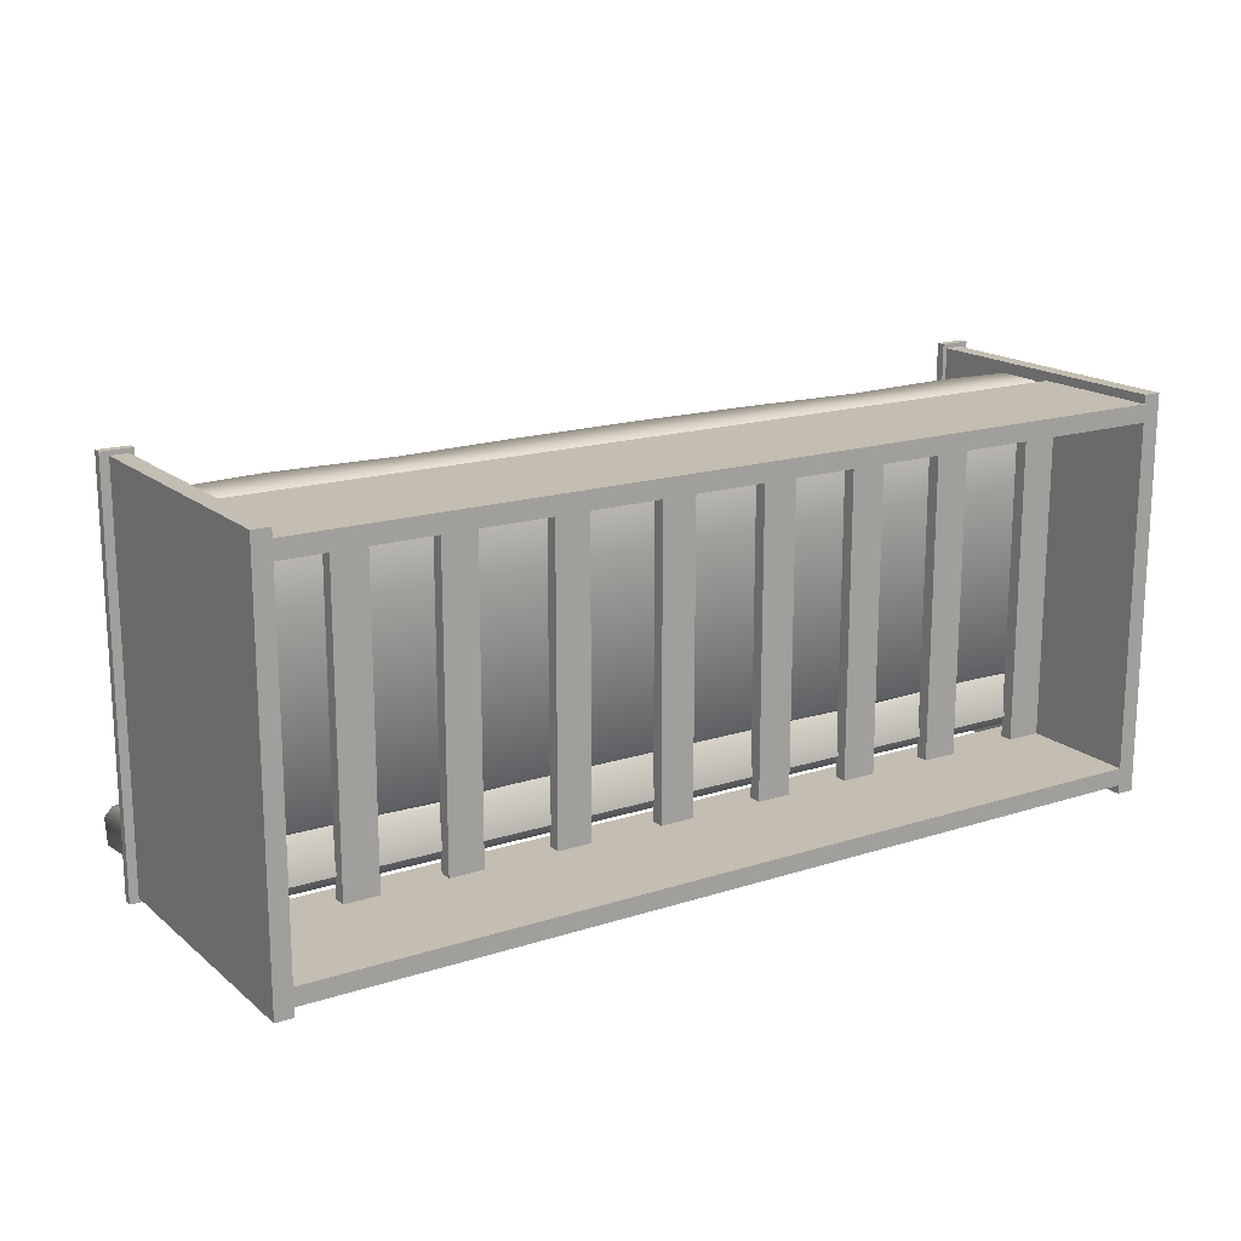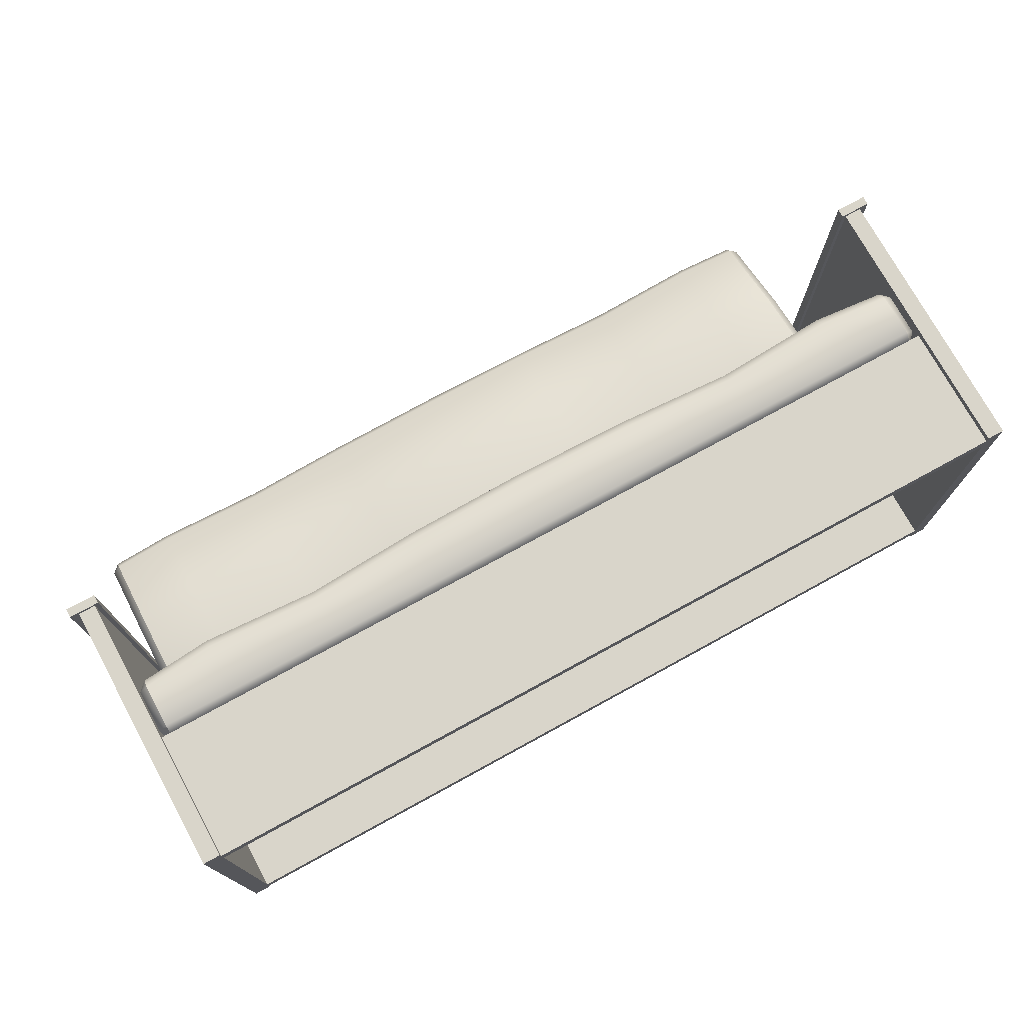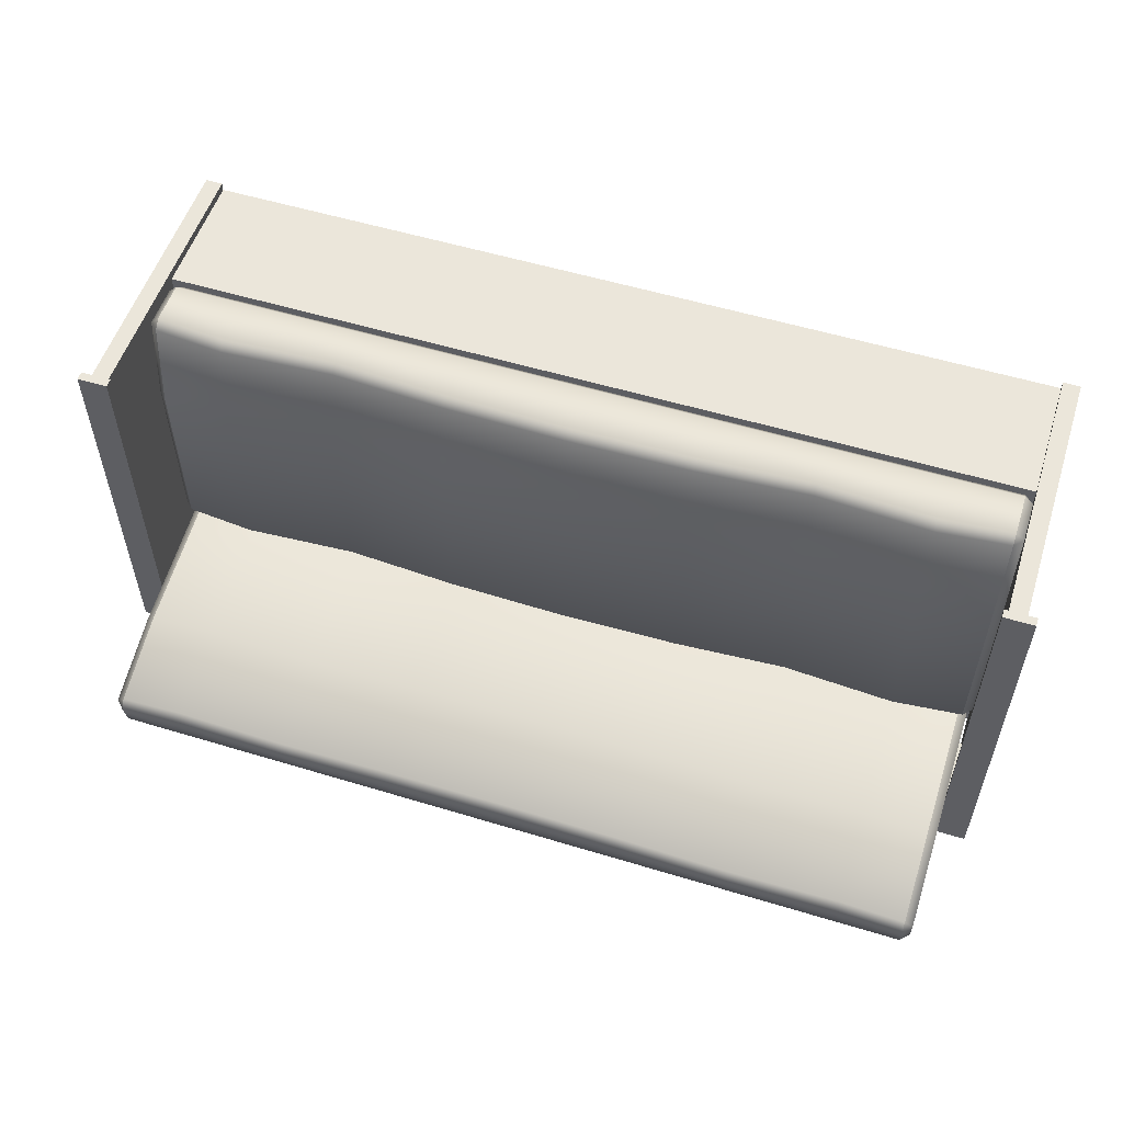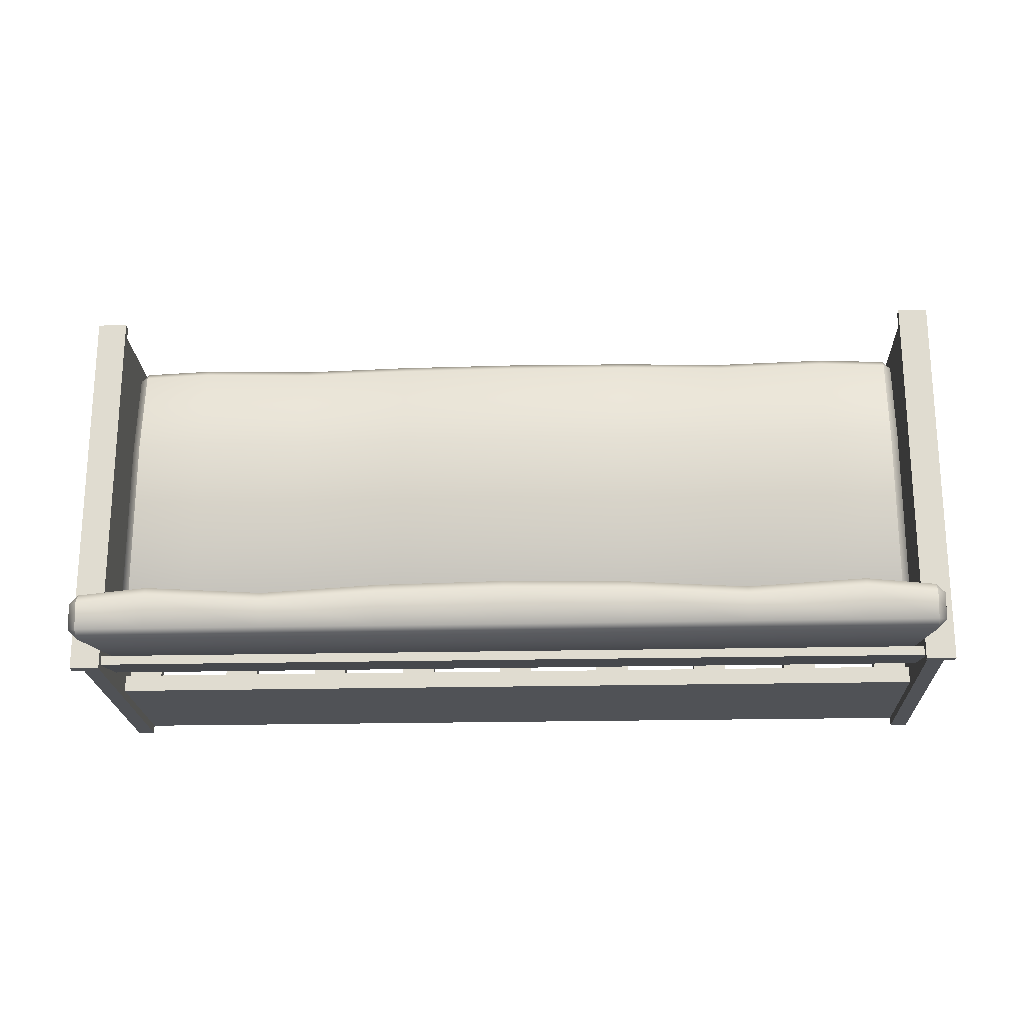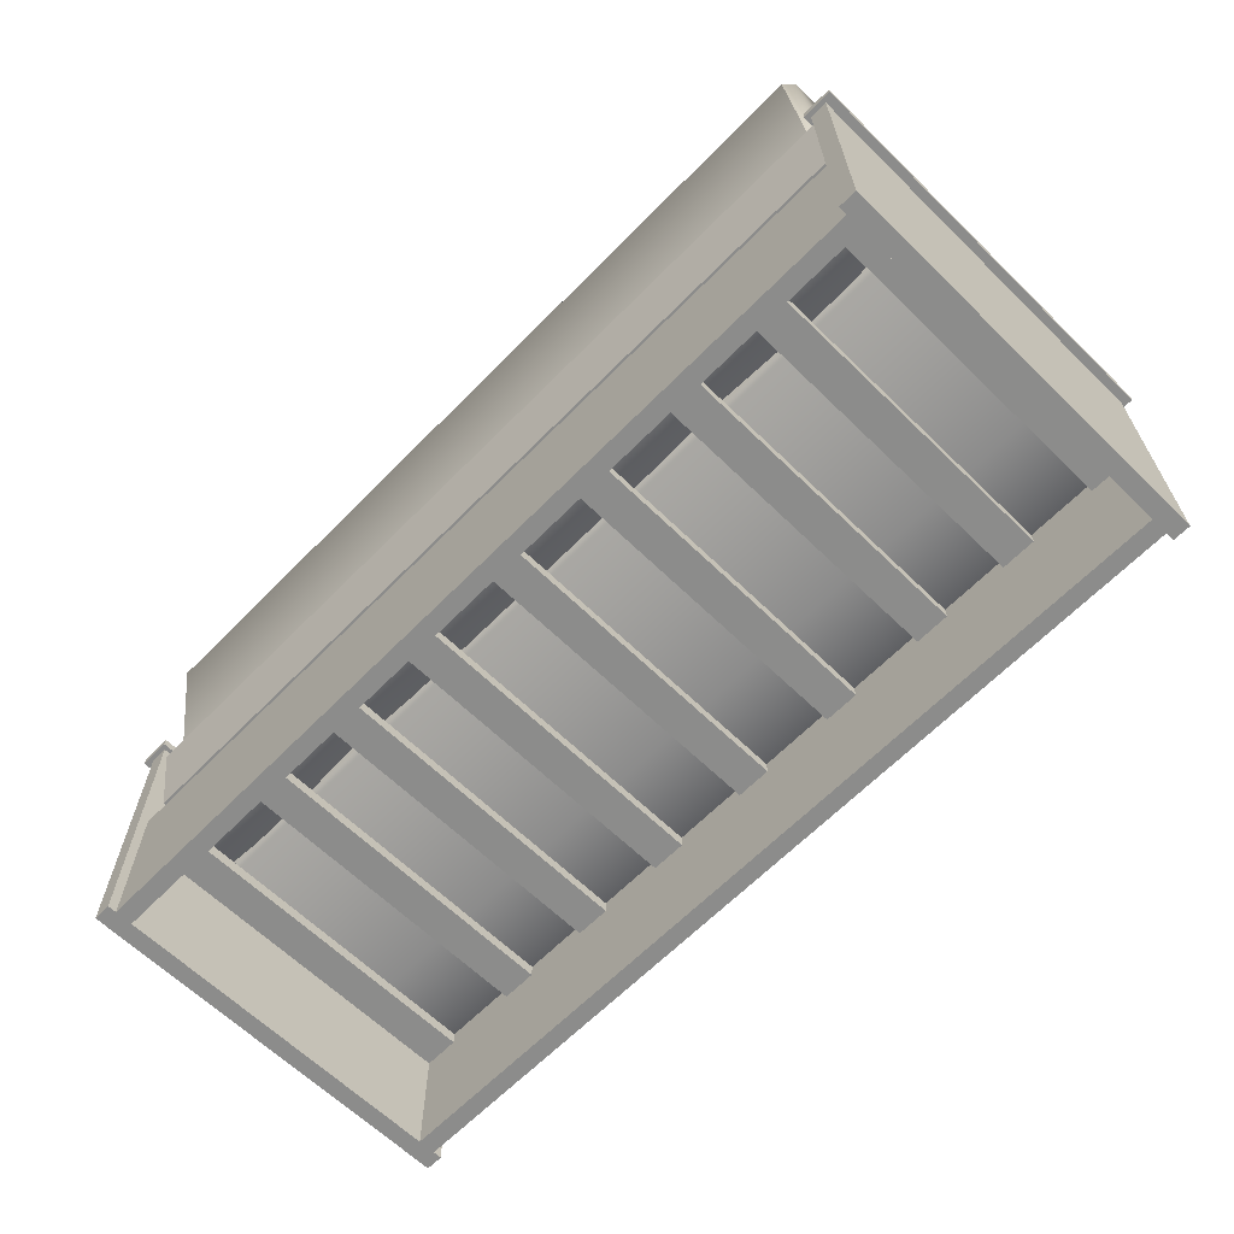
<metadata>
{"format":"obj","ext":"obj","renderer":"f3d","projection":"perspective","resolution":1024,"background":"white","views":[{"elev":17.2,"azim":-32.7,"up":"+Z"},{"elev":74.6,"azim":-28.7,"up":"+Z"},{"elev":54.9,"azim":-162.2,"up":"+Z"},{"elev":-21.1,"azim":-177.6,"up":"+Z"},{"elev":-64.1,"azim":-134.4,"up":"+Y"}]}
</metadata>
<code>
o sofa_3_1
v -1 0.45 0.07
v 1 0.45 0.07
v 1 0.45 0.09181
v -1 0.45 0.09181
v -1 0.62 0.04
v 1 0.62 0.04
v 1 0.62 0.06181
v -1 0.62 0.06181
v -1.04 0 0.93
v -1.04 0.64 0.93
v -1.04 -0 0.03
v -1.04 0.64 0.03
v -1 0 0.93
v -1 0.64 0.93
v -1 -0 0.03
v -1 0.64 0.03
v -1.06 0.64 0.94
v -1.06 0.66 0.94
v -1.06 0.64 0.02
v -1.06 0.66 0.02
v -0.99 0.64 0.94
v -0.99 0.66 0.94
v -0.99 0.64 0.02
v -0.99 0.66 0.02
v 1 0 0.93
v 1 0.64 0.93
v 1 -0 0.03
v 1 0.64 0.03
v 1.04 0 0.93
v 1.04 0.64 0.93
v 1.04 -0 0.03
v 1.04 0.64 0.03
v 0.99 0.64 0.94
v 0.99 0.66 0.94
v 0.99 0.64 0.02
v 0.99 0.66 0.02
v 1.06 0.64 0.94
v 1.06 0.66 0.94
v 1.06 0.64 0.02
v 1.06 0.66 0.02
v -1 0 0.91
v -1 0.3 0.91
v -1 -0 0.87
v -1 0.3 0.87
v 1 0 0.91
v 1 0.3 0.91
v 1 -0 0.87
v 1 0.3 0.87
v -1 -0 0.09
v -1 0.35 0.09
v -1 0 0.05
v -1 0.35 0.05
v 1 -0 0.09
v 1 0.35 0.09
v 1 0 0.05
v 1 0.35 0.05
v -0.04 0.27 0.09
v -0.04 0.27 0.87
v -0.04 0.3 0.87
v -0.04 0.3 0.09
v 0.04 0.27 0.09
v 0.04 0.27 0.87
v 0.04 0.3 0.87
v 0.04 0.3 0.09
v -0.69 0.3 0.09
v -0.69 0.3 0.87
v -0.69 0.27 0.87
v -0.69 0.27 0.09
v -0.77 0.3 0.09
v -0.77 0.3 0.87
v -0.77 0.27 0.87
v -0.77 0.27 0.09
v 0.44 0.27 0.09
v 0.44 0.27 0.87
v 0.44 0.3 0.87
v 0.44 0.3 0.09
v 0.52 0.27 0.09
v 0.52 0.27 0.87
v 0.52 0.3 0.87
v 0.52 0.3 0.09
v -0.29 0.27 0.09
v -0.29 0.27 0.87
v -0.29 0.3 0.87
v -0.29 0.3 0.09
v -0.21 0.27 0.09
v -0.21 0.27 0.87
v -0.21 0.3 0.87
v -0.21 0.3 0.09
v -0.46 0.3 0.09
v -0.46 0.3 0.87
v -0.46 0.27 0.87
v -0.46 0.27 0.09
v -0.54 0.3 0.09
v -0.54 0.3 0.87
v -0.54 0.27 0.87
v -0.54 0.27 0.09
v -0.92 0.3 0.09
v -0.92 0.3 0.87
v -0.92 0.27 0.87
v -0.92 0.27 0.09
v -1 0.3 0.09
v -1 0.3 0.87
v -1 0.27 0.87
v -1 0.27 0.09
v 0.92 0.27 0.09
v 0.92 0.27 0.87
v 0.92 0.3 0.87
v 0.92 0.3 0.09
v 1 0.27 0.09
v 1 0.27 0.87
v 1 0.3 0.87
v 1 0.3 0.09
v 0.75 0.3 0.09
v 0.75 0.3 0.87
v 0.75 0.27 0.87
v 0.75 0.27 0.09
v 0.67 0.3 0.09
v 0.67 0.3 0.87
v 0.67 0.27 0.87
v 0.67 0.27 0.09
v 0.29 0.3 0.09
v 0.29 0.3 0.87
v 0.29 0.27 0.87
v 0.29 0.27 0.09
v 0.21 0.3 0.09
v 0.21 0.3 0.87
v 0.21 0.27 0.87
v 0.21 0.27 0.09
v -0.98 0.3 0.89
v -0.98 0.32 0.91
v -1 0.32 0.89
v -0.98 0.42 0.91
v -0.98 0.44 0.89
v -1 0.42 0.89
v -1 0.32 0.25
v -0.98 0.32 0.23
v -1 0.45 0.25
v -0.98 0.47 0.25
v -0.98 0.45 0.23
v 0 0.3 0.89
v 0 0.47 0.23
v 0 0.49 0.25
v -0.55 0.3 0.25
v -0.55 0.32 0.23
v -0.55 0.47 0.25
v -0.55 0.45 0.23
v -0.55 0.32 0.91
v -0.55 0.44 0.89
v -0.55 0.42 0.91
v 0 0.32 0.91
v 0 0.44 0.91
v 0 0.46 0.89
v 0 0.32 0.23
v 0.98 0.3 0.89
v 1 0.32 0.89
v 0.98 0.32 0.91
v 0.98 0.44 0.89
v 0.98 0.42 0.91
v 1 0.42 0.89
v 0.98 0.32 0.23
v 1 0.32 0.25
v 0.98 0.3 0.25
v 0.98 0.45 0.23
v 0.98 0.47 0.25
v 1 0.45 0.25
v 0.55 0.32 0.23
v 0.55 0.47 0.25
v 0.55 0.45 0.23
v 0.55 0.3 0.89
v 0.55 0.32 0.91
v 0.55 0.44 0.89
v 0.55 0.42 0.91
v 1 0.32 0.68
v 0.98 0.47 0.68
v 1 0.45 0.68
v 0.55 0.47 0.68
v -1 0.32 0.68
v -0.98 0.47 0.68
v -1 0.45 0.68
v 0 0.49 0.68
v -0.55 0.47 0.68
v 0.285 0.465 0.23
v 0.285 0.32 0.91
v 0.285 0.455 0.89
v 0.285 0.32 0.23
v 0.285 0.485 0.25
v 0.285 0.3 0.89
v 0.285 0.435 0.91
v 0.285 0.485 0.68
v -0.285 0.32 0.23
v -0.285 0.485 0.25
v -0.285 0.3 0.89
v -0.285 0.435 0.91
v -0.285 0.3 0.25
v -0.285 0.465 0.23
v -0.285 0.32 0.91
v -0.285 0.455 0.89
v -0.285 0.485 0.68
v 0.815 0.32 0.23
v 0.815 0.485 0.25
v 0.815 0.3 0.89
v 0.815 0.435 0.91
v 0.815 0.465 0.23
v 0.815 0.32 0.91
v 0.815 0.455 0.89
v 0.815 0.485 0.68
v -0.815 0.3 0.25
v -0.815 0.465 0.23
v -0.815 0.32 0.91
v -0.815 0.455 0.89
v -0.815 0.32 0.23
v -0.815 0.485 0.25
v -0.815 0.3 0.89
v -0.815 0.435 0.91
v -0.815 0.485 0.68
v -0.98 0.3 0.25
v -0.55 0.3 0.89
v 0 0.3 0.25
v 0.55 0.3 0.25
v 0.98 0.3 0.68
v -0.98 0.3 0.68
v 0.285 0.3 0.25
v 0.815 0.3 0.25
v 0.97 0.94 0.005394
v 0.97 0.9631 0.02162
v 0.99 0.9434 0.02509
v 0.97 0.9736 0.08071
v 0.97 0.9573 0.1039
v 0.99 0.9539 0.08418
v 0.99 0.3132 0.1362
v 0.97 0.2935 0.1397
v 0.97 0.3097 0.1165
v 0.99 0.3288 0.2249
v 0.97 0.3323 0.2446
v 0.97 0.3091 0.2283
v 0 0.94 0.005394
v -0 0.3126 0.248
v -0 0.3357 0.2642
v 0.55 0.3097 0.1165
v 0.55 0.2935 0.1397
v 0.55 0.3323 0.2446
v 0.55 0.3091 0.2283
v 0.55 0.94 0.005394
v 0.55 0.9631 0.02162
v 0.55 0.9573 0.1039
v 0.55 0.9736 0.08071
v -0 0.9631 0.02162
v -0 0.977 0.1004
v -0 0.9608 0.1236
v -0 0.2935 0.1397
v 0 0.3097 0.1165
v -0.97 0.94 0.005394
v -0.99 0.9434 0.02509
v -0.97 0.9631 0.02162
v -0.97 0.9573 0.1039
v -0.97 0.9736 0.08071
v -0.99 0.9539 0.08418
v -0.97 0.2935 0.1397
v -0.99 0.3132 0.1362
v -0.97 0.3097 0.1165
v -0.97 0.3091 0.2283
v -0.97 0.3323 0.2446
v -0.99 0.3288 0.2249
v -0.55 0.3097 0.1165
v -0.55 0.2935 0.1397
v -0.55 0.3323 0.2446
v -0.55 0.3091 0.2283
v -0.55 0.94 0.005394
v -0.55 0.9631 0.02162
v -0.55 0.9573 0.1039
v -0.55 0.9736 0.08071
v -0.97 0.7557 0.1699
v -0.99 0.7523 0.1502
v -0.55 0.7557 0.1699
v 0.97 0.7557 0.1699
v 0.99 0.7523 0.1502
v -0 0.7592 0.1896
v 0.55 0.7557 0.1699
v -0.285 0.3097 0.1165
v -0.285 0.3117 0.2431
v -0.285 0.9631 0.02162
v -0.285 0.9599 0.1186
v -0.285 0.2935 0.1397
v -0.285 0.3349 0.2593
v -0.285 0.94 0.005394
v -0.285 0.9762 0.09548
v -0.285 0.7583 0.1847
v 0.285 0.2935 0.1397
v 0.285 0.3349 0.2593
v 0.285 0.94 0.005394
v 0.285 0.9762 0.09548
v 0.285 0.3097 0.1165
v 0.285 0.3117 0.2431
v 0.285 0.9631 0.02162
v 0.285 0.9599 0.1186
v 0.285 0.7583 0.1847
v -0.815 0.2935 0.1397
v -0.815 0.3349 0.2593
v -0.815 0.94 0.005394
v -0.815 0.9762 0.09548
v -0.815 0.3097 0.1165
v -0.815 0.3117 0.2431
v -0.815 0.9631 0.02162
v -0.815 0.9599 0.1186
v -0.815 0.7583 0.1847
v 0.815 0.3097 0.1165
v 0.815 0.3117 0.2431
v 0.815 0.9631 0.02162
v 0.815 0.9599 0.1186
v 0.815 0.2935 0.1397
v 0.815 0.3349 0.2593
v 0.815 0.94 0.005394
v 0.815 0.9762 0.09548
v 0.815 0.7583 0.1847
f 2 1 5 6
f 7 6 5 8
f 4 3 7 8
f 1 2 3 4
f 14 16 12 10
f 13 14 10 9
f 15 16 14 13
f 9 10 12 11
f 11 15 13 9
f 15 11 12 16
f 38 40 36 34
f 21 22 18 17
f 24 22 21 23
f 23 19 20 24
f 30 32 28 26
f 29 30 26 25
f 31 32 30 29
f 25 26 28 27
f 27 31 29 25
f 31 27 28 32
f 37 38 34 33
f 22 24 20 18
f 40 38 37 39
f 39 35 36 40
f 36 35 33 34
f 39 37 33 35
f 20 19 17 18
f 23 21 17 19
f 45 46 42 41
f 47 43 44 48
f 46 48 44 42
f 43 47 45 41
f 53 54 50 49
f 55 51 52 56
f 54 56 52 50
f 51 55 53 49
f 58 57 61 62
f 63 62 61 64
f 60 59 63 64
f 57 58 59 60
f 69 70 66 65
f 72 71 70 69
f 71 72 68 67
f 66 67 68 65
f 74 73 77 78
f 73 74 75 76
f 79 78 77 80
f 76 75 79 80
f 84 83 87 88
f 81 82 83 84
f 82 81 85 86
f 87 86 85 88
f 90 91 92 89
f 93 94 90 89
f 96 95 94 93
f 95 96 92 91
f 103 104 100 99
f 98 99 100 97
f 101 102 98 97
f 104 103 102 101
f 108 107 111 112
f 105 106 107 108
f 106 105 109 110
f 111 110 109 112
f 114 115 116 113
f 117 118 114 113
f 120 119 118 117
f 119 120 116 115
f 127 128 124 123
f 122 123 124 121
f 125 126 122 121
f 128 127 126 125
f 215 178 133 210
f 211 136 139 208
f 209 214 132 130
f 129 130 131
f 132 133 134
f 135 136 216
f 137 138 139
f 221 129 131 177
f 130 132 134 131
f 178 138 137 179
f 207 216 136 211
f 191 142 141 195
f 192 140 150 196
f 210 133 132 214
f 135 137 139 136
f 177 131 134 179
f 197 148 149 193
f 213 217 147 209
f 212 145 146 208
f 194 143 144 190
f 196 193 149 147
f 190 144 146 195
f 198 181 148 197
f 189 180 152 184
f 185 153 141 182
f 183 188 151 150
f 173 161 165 175
f 154 155 156
f 157 158 159
f 160 161 162
f 163 164 165
f 222 218 153 185
f 200 164 163 203
f 220 162 161 173
f 174 157 159 175
f 158 156 155 159
f 201 154 156 204
f 184 152 151 188
f 160 163 165 161
f 205 171 172 202
f 187 169 170 183
f 186 167 168 182
f 223 219 166 199
f 204 202 172 170
f 199 166 168 203
f 206 176 171 205
f 200 167 176 206
f 164 174 175 165
f 154 220 173 155
f 155 173 175 159
f 186 142 180 189
f 191 145 181 198
f 135 177 179 137
f 133 178 179 134
f 216 221 177 135
f 212 138 178 215
f 167 186 189 176
f 142 186 182 141
f 140 187 183 150
f 171 184 188 172
f 219 222 185 166
f 170 172 188 183
f 166 185 182 168
f 176 189 184 171
f 142 191 198 180
f 180 198 197 152
f 153 190 195 141
f 150 151 193 196
f 218 194 190 153
f 152 197 193 151
f 217 192 196 147
f 145 191 195 146
f 164 200 206 174
f 174 206 205 157
f 160 199 203 163
f 156 158 202 204
f 162 223 199 160
f 157 205 202 158
f 169 201 204 170
f 167 200 203 168
f 145 212 215 181
f 138 212 208 139
f 129 213 209 130
f 148 210 214 149
f 143 207 211 144
f 147 149 214 209
f 144 211 208 146
f 181 215 210 148
f 221 216 207 143 194 218 222 219 223 162 220 154 201 169 187 140 192 217 213 129
f 314 275 228 309
f 310 231 235 307
f 308 313 227 225
f 224 225 226
f 227 228 229
f 230 231 232
f 233 234 235
f 306 239 243 312
f 225 227 229 226
f 275 234 233 276
f 306 232 231 310
f 289 238 237 293
f 290 236 247 294
f 309 228 227 313
f 230 233 235 231
f 232 224 226 230
f 295 245 246 291
f 312 243 244 308
f 311 241 242 307
f 292 239 240 288
f 294 291 246 244
f 288 240 242 293
f 296 278 245 295
f 287 277 249 282
f 283 250 237 280
f 281 286 248 247
f 259 263 273
f 252 253 254
f 255 256 257
f 258 259 260
f 261 262 263
f 279 251 250 283
f 298 262 261 302
f 253 259 273 257
f 272 255 257 273
f 256 254 253 257
f 299 252 254 303
f 282 249 248 286
f 258 261 263 259
f 304 270 271 300
f 285 268 269 281
f 284 266 267 280
f 301 264 265 297
f 303 300 271 269
f 297 265 267 302
f 305 274 270 304
f 298 266 274 305
f 262 272 273 263
f 232 306 312 224
f 279 264 268 285
f 284 238 277 287
f 289 241 278 296
f 228 275 276 229
f 311 234 275 314
f 266 284 287 274
f 238 284 280 237
f 236 285 281 247
f 270 282 286 271
f 264 279 283 265
f 269 271 286 281
f 265 283 280 267
f 274 287 282 270
f 238 289 296 277
f 277 296 295 249
f 250 288 293 237
f 247 248 291 294
f 251 292 288 250
f 249 295 291 248
f 243 290 294 244
f 241 289 293 242
f 262 298 305 272
f 272 305 304 255
f 258 297 302 261
f 254 256 300 303
f 260 301 297 258
f 255 304 300 256
f 268 299 303 269
f 266 298 302 267
f 241 311 314 278
f 234 311 307 235
f 224 312 308 225
f 245 309 313 246
f 239 306 310 240
f 244 246 313 308
f 240 310 307 242
f 278 314 309 245
f 233 230 276
f 230 226 229 276
f 252 260 259 253
f 236 251 279 285
f 264 301 299 268
f 292 251 236 290
f 239 292 290 243
f 301 260 252 299

</code>
